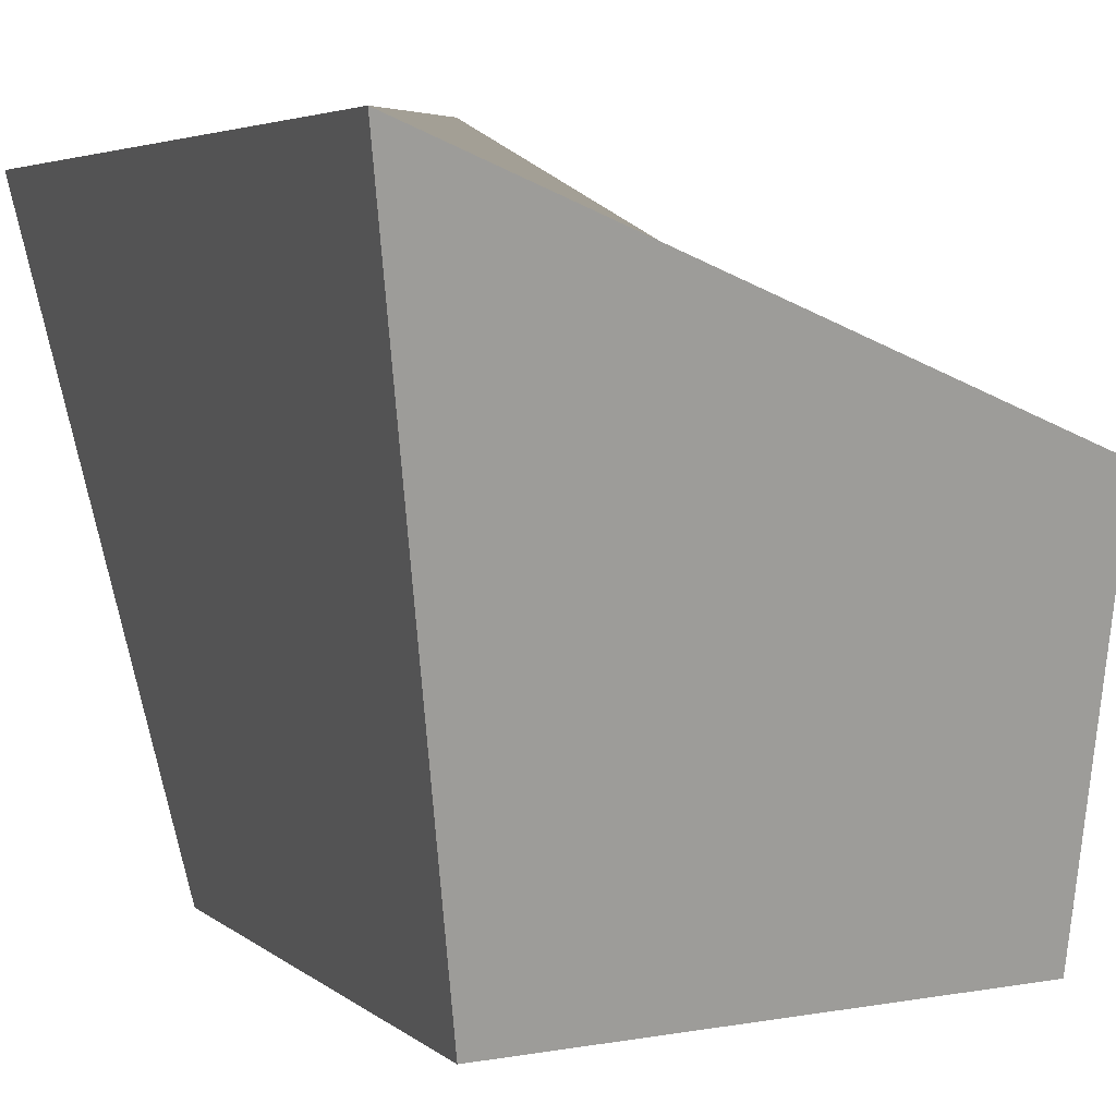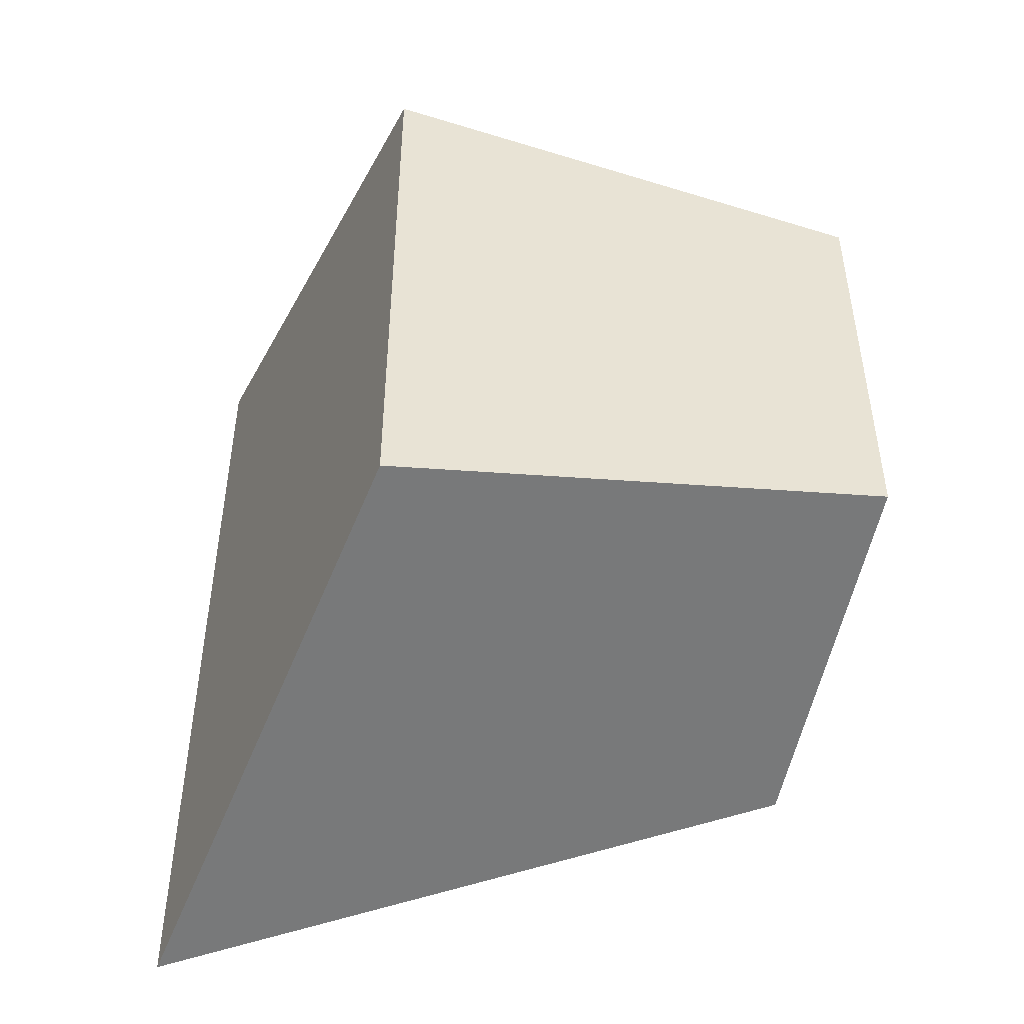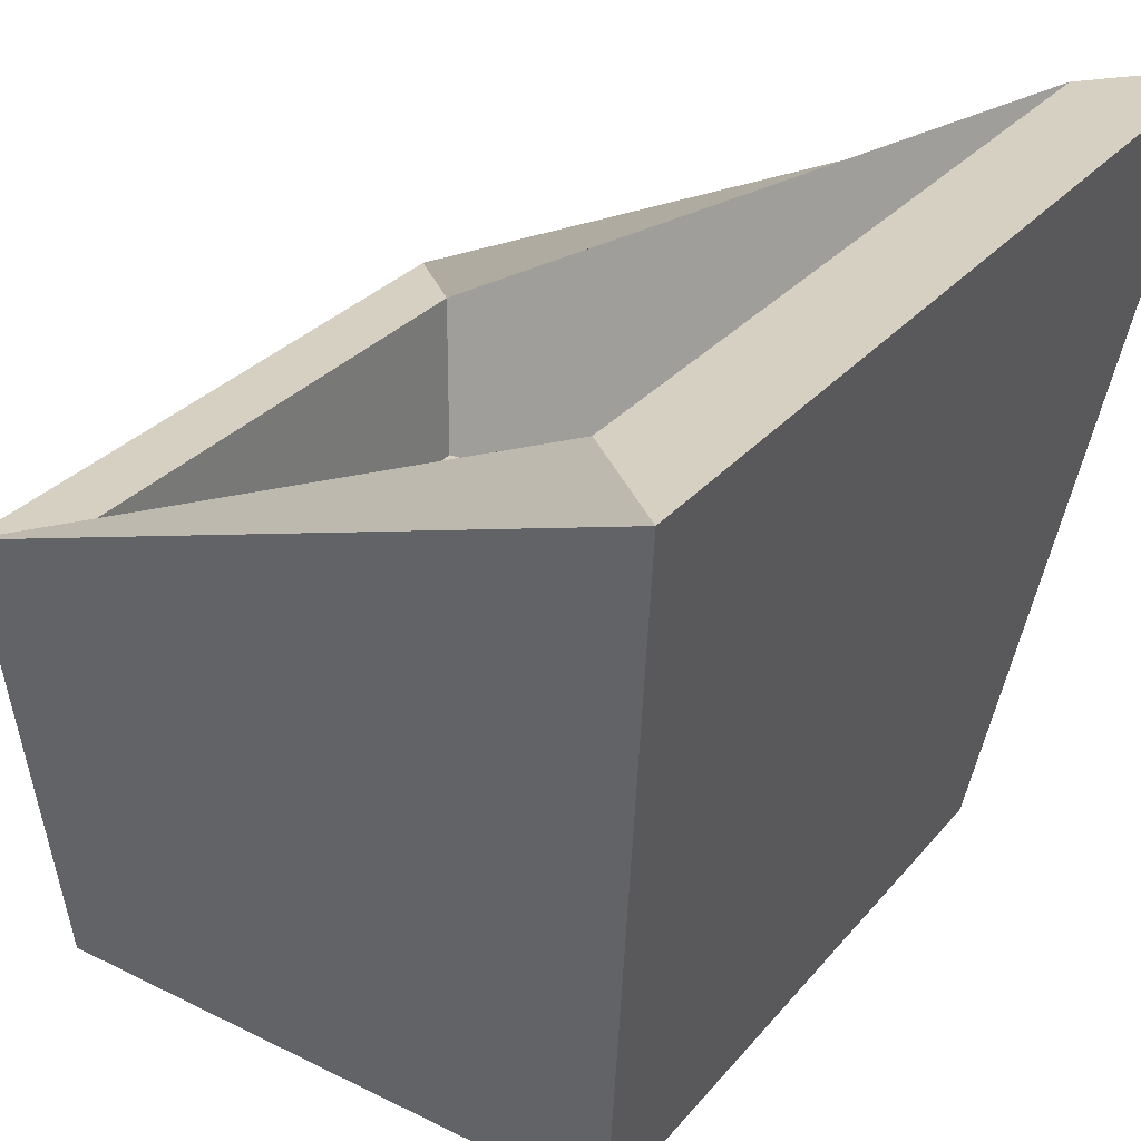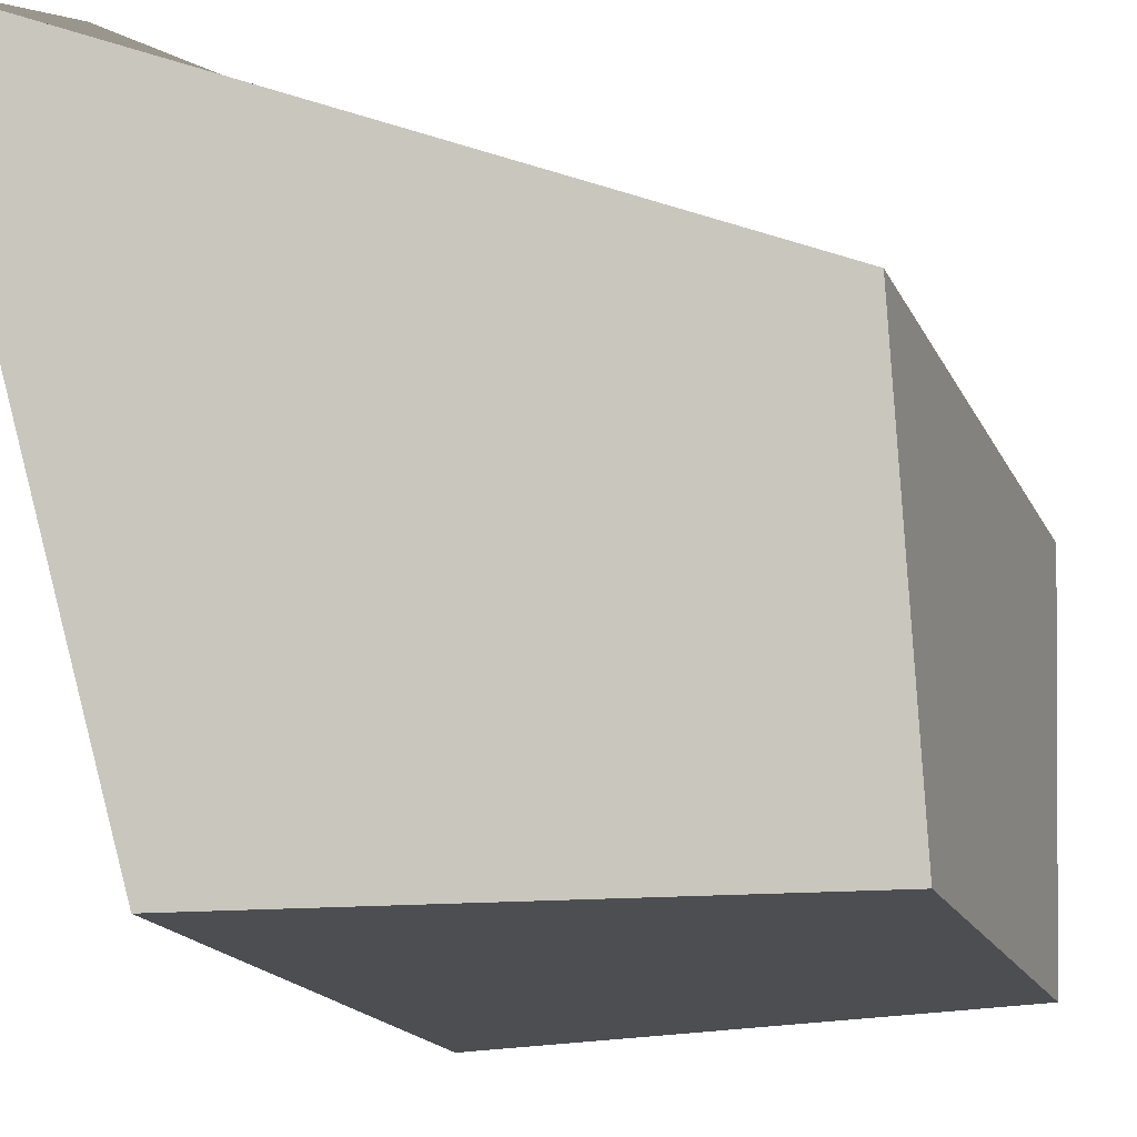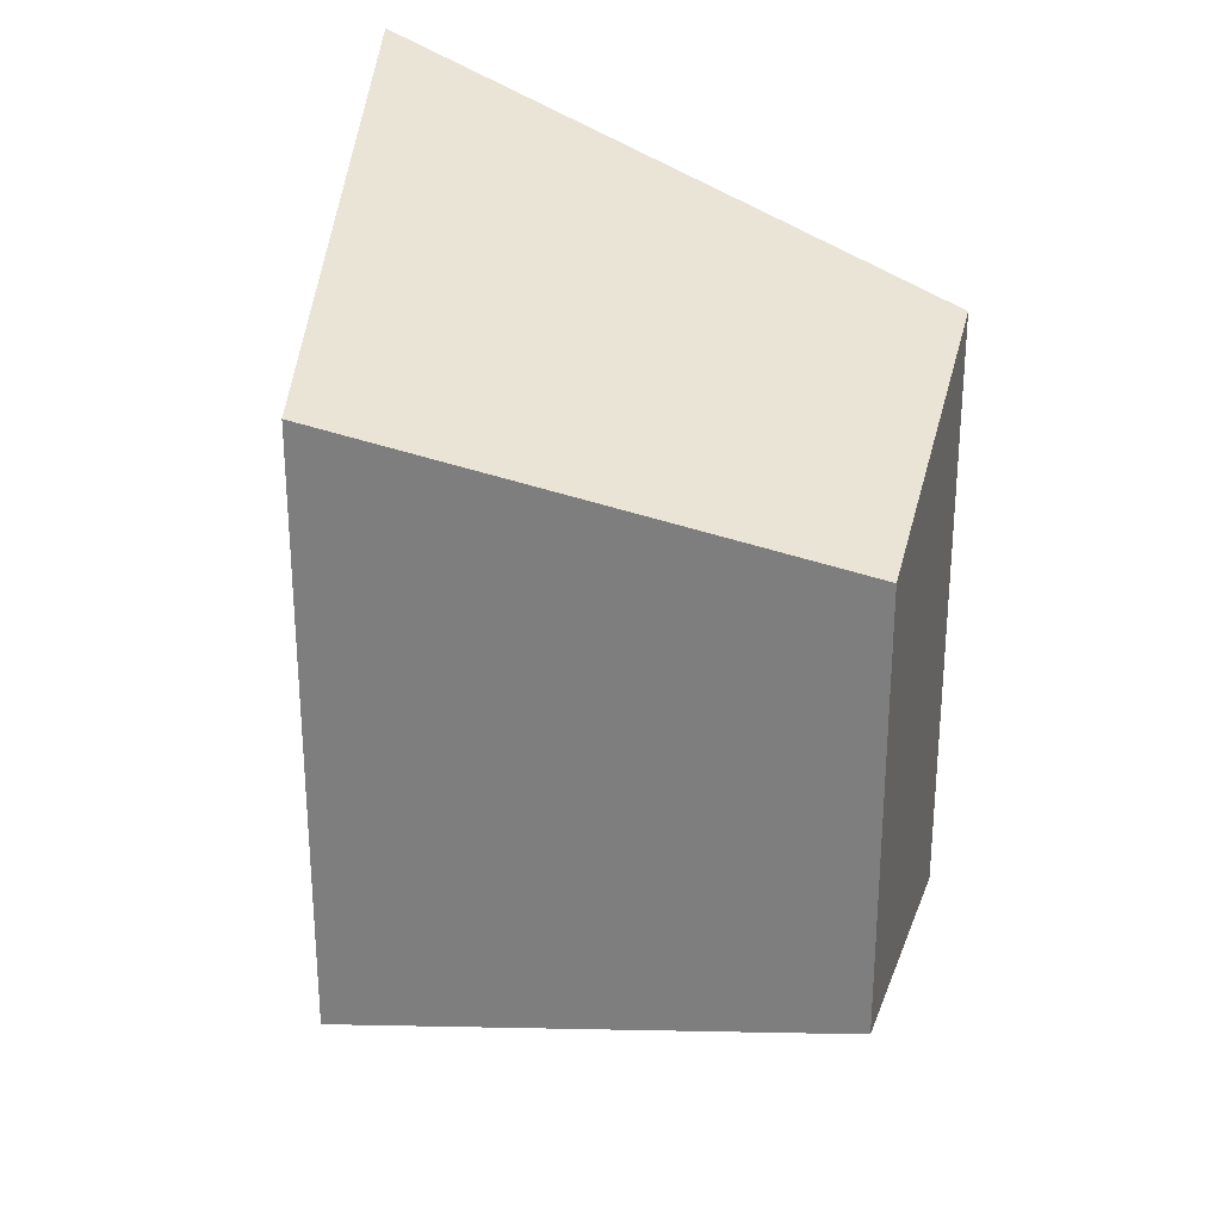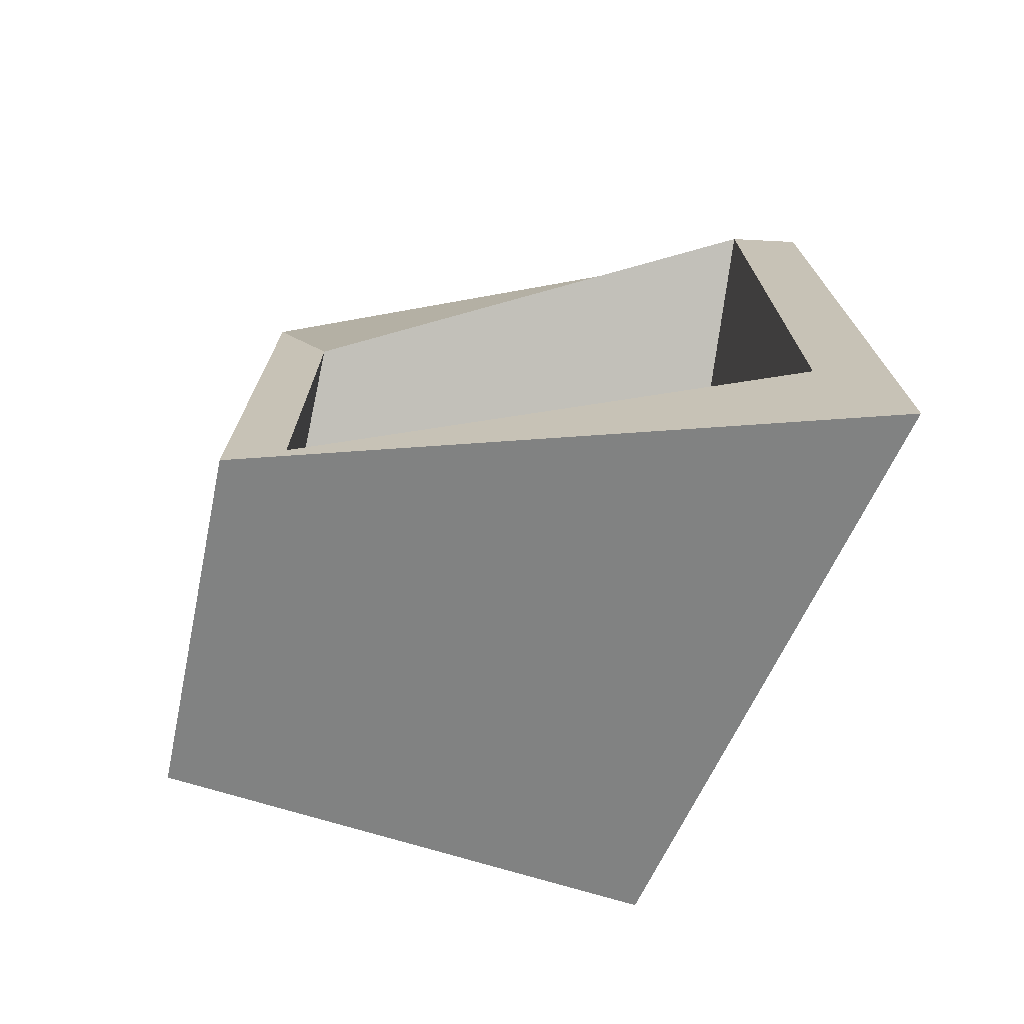
<metadata>
{"format":"obj","ext":"obj","renderer":"f3d","projection":"perspective","resolution":1024,"background":"white","views":[{"elev":4.3,"azim":-22.6,"up":"+Y"},{"elev":-47.1,"azim":-13.3,"up":"+Z"},{"elev":26.5,"azim":-150.8,"up":"+Y"},{"elev":-17.2,"azim":18.3,"up":"+Y"},{"elev":27.6,"azim":14.6,"up":"+Z"},{"elev":-73.3,"azim":167.8,"up":"+Z"}]}
</metadata>
<code>
g default
v -0.3374 0.1353 0.5
v 0.5 0.1353 0.3601
v -0.5248 1.135 0.7597
v 0.5 0.7674 0.5
v -0.5248 1.135 -0.7597
v 0.5 0.7674 -0.5
v -0.3374 0.1353 -0.5
v 0.5 0.1353 -0.3601
v -0.3795 1.135 0.6143
v 0.4043 0.7674 0.4043
v 0.4043 0.7674 -0.4043
v -0.3795 1.135 -0.6143
v -0.4043 0.5354 0.4043
v 0.4043 0.5354 0.4043
v 0.4043 0.5354 -0.4043
v -0.4043 0.5354 -0.4043
g pCube1
f 1 2 4 3
f 13 14 15 16
f 5 6 8 7
f 7 8 2 1
f 2 8 6 4
f 7 1 3 5
f 3 4 10 9
f 4 6 11 10
f 6 5 12 11
f 5 3 9 12
f 9 10 14 13
f 10 11 15 14
f 11 12 16 15
f 12 9 13 16

</code>
